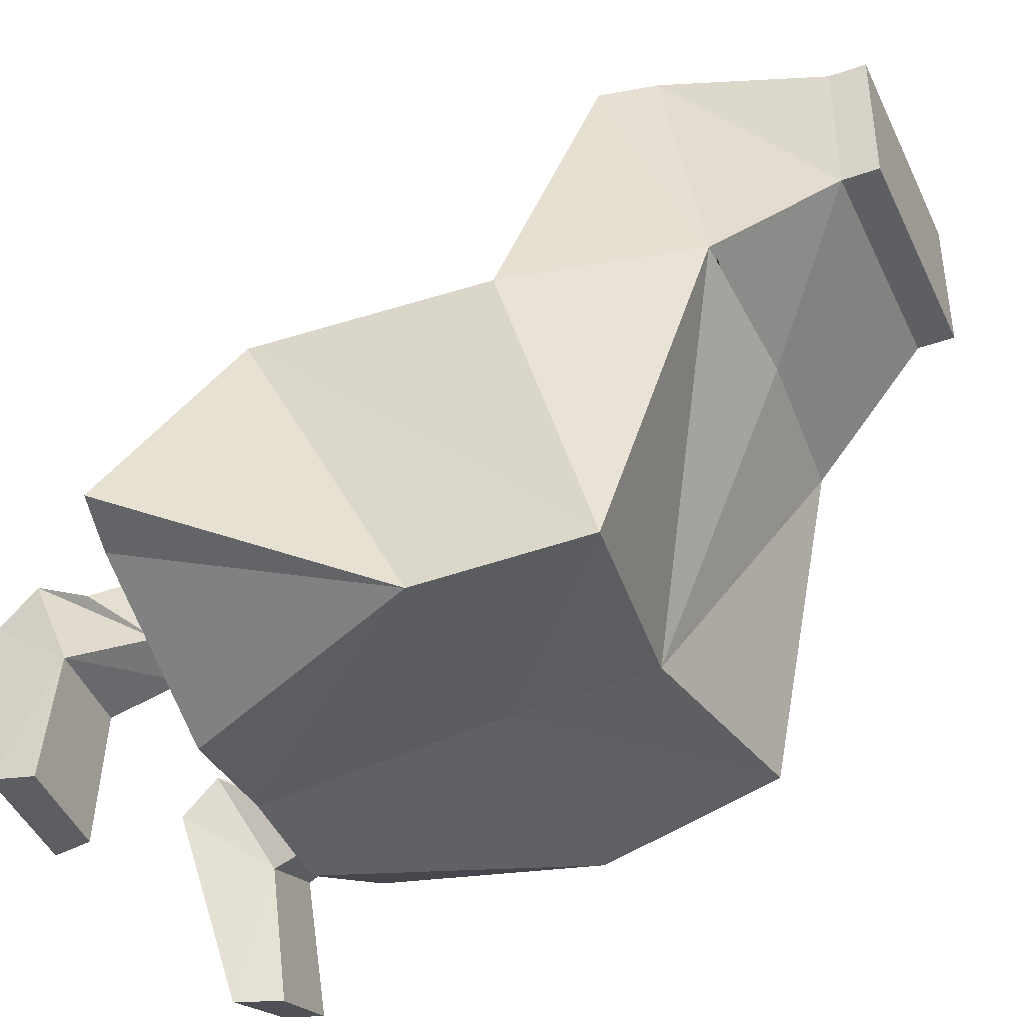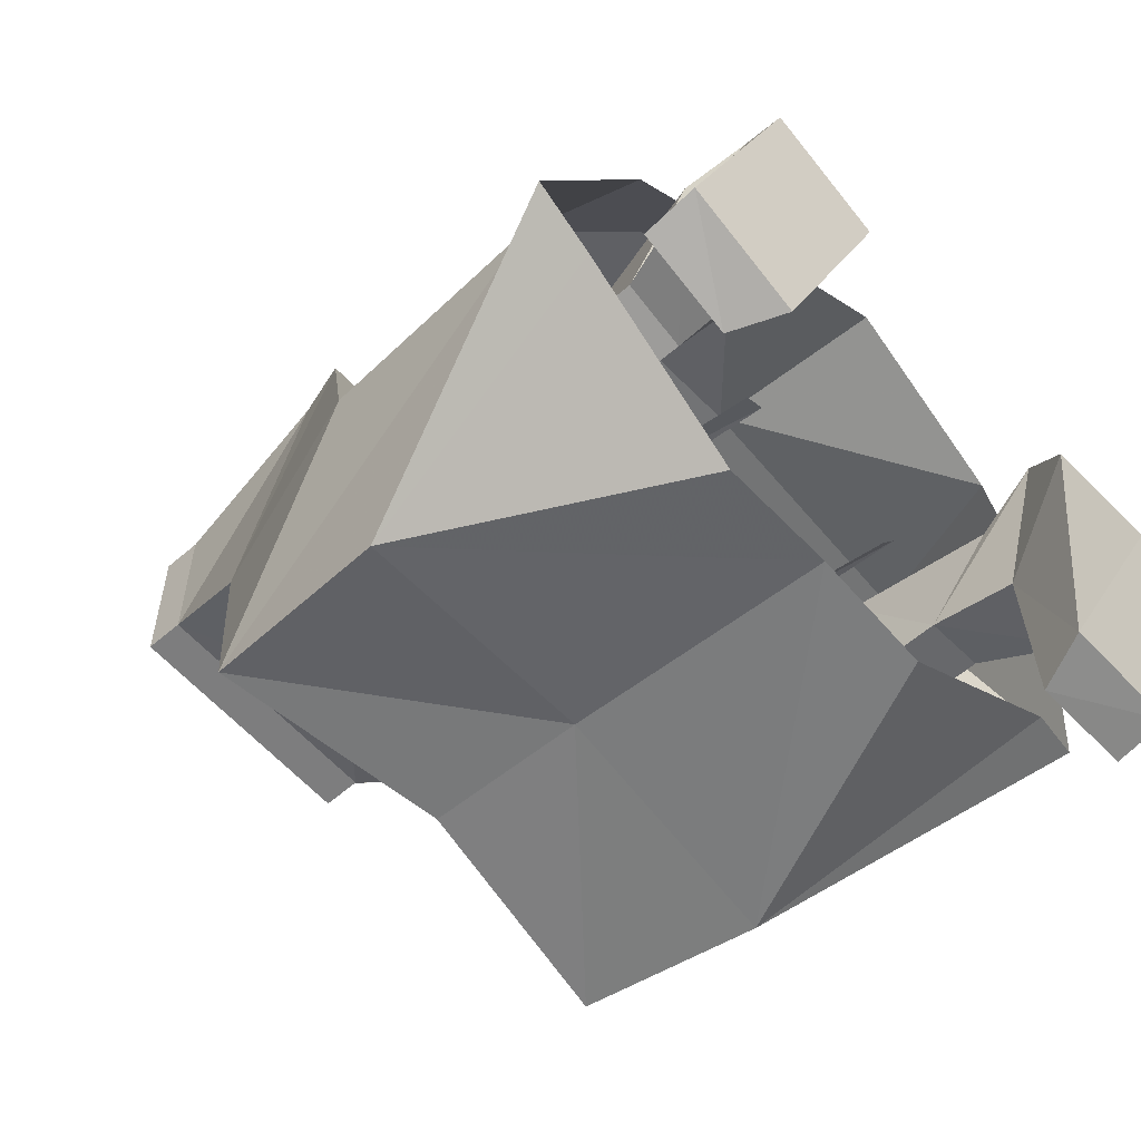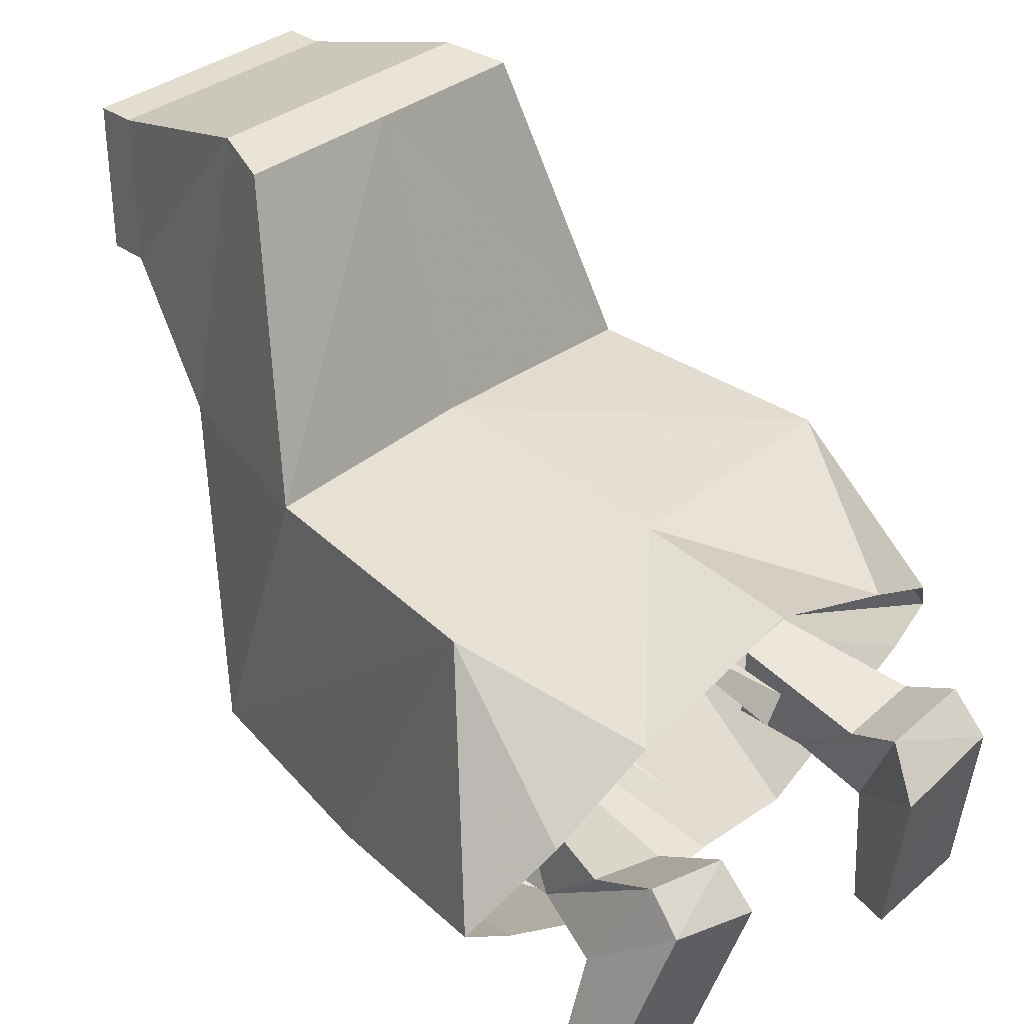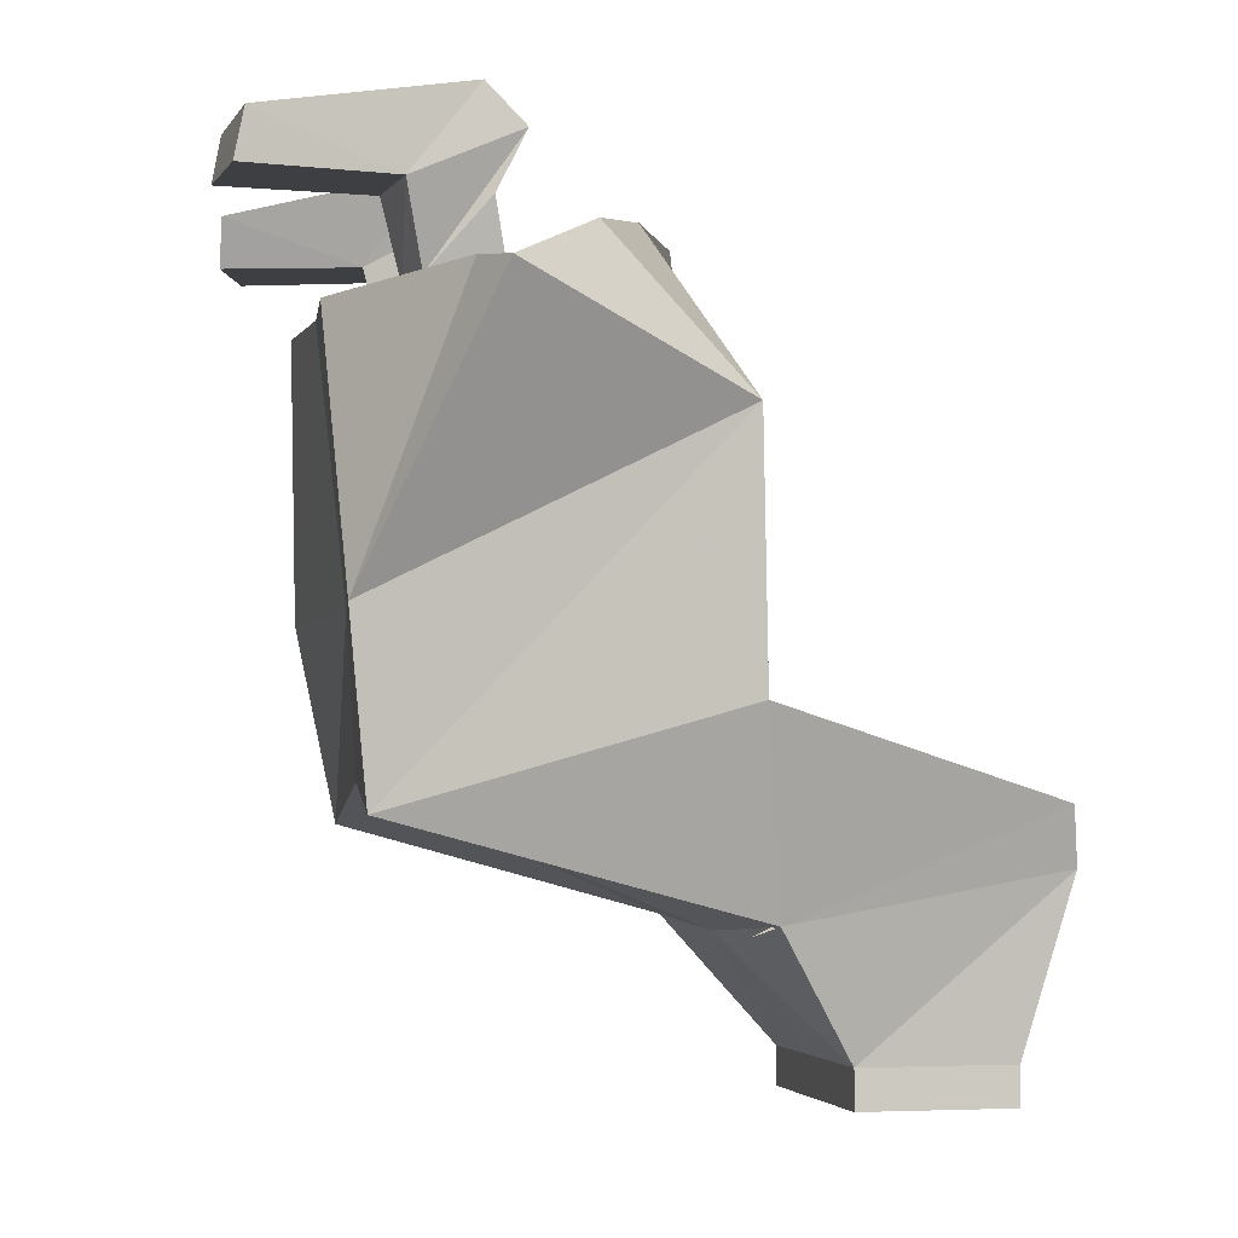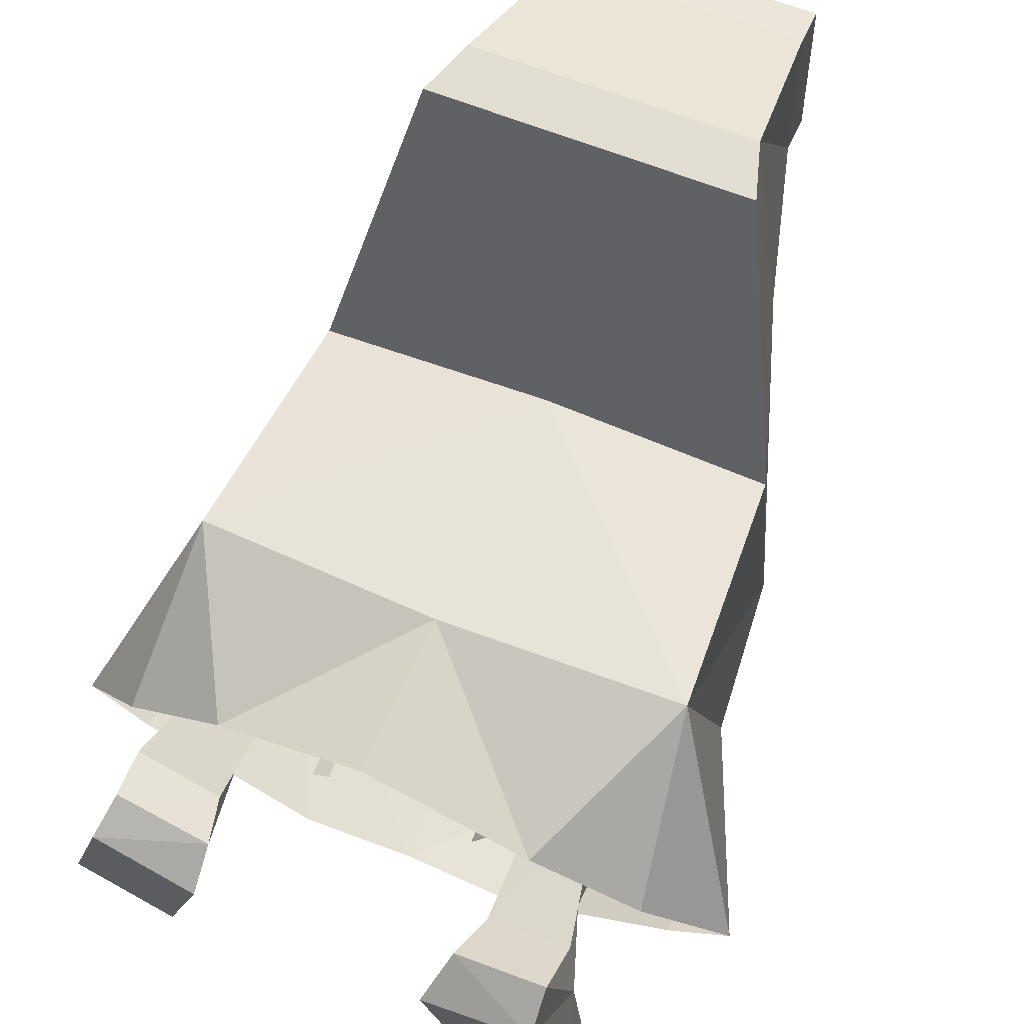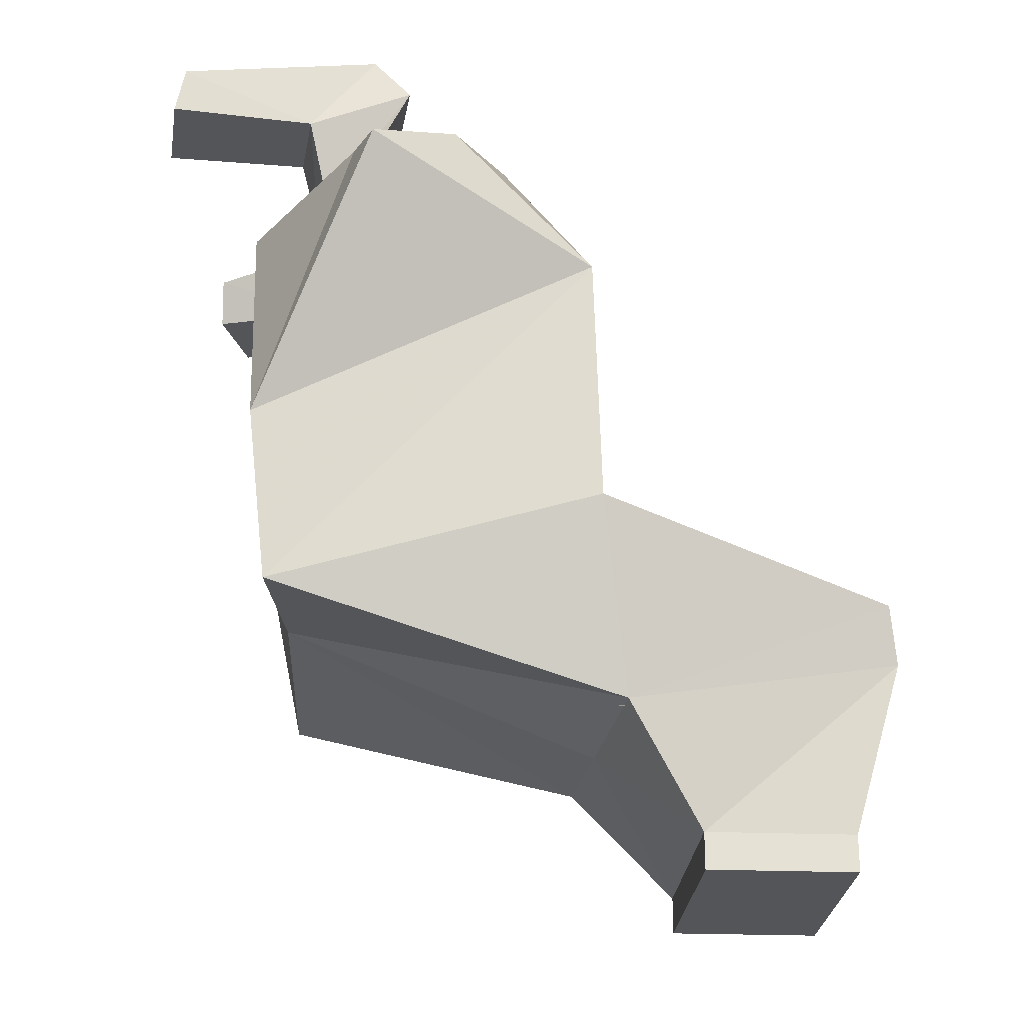
<metadata>
{"format":"obj","ext":"obj","renderer":"f3d","projection":"perspective","resolution":1024,"background":"white","views":[{"elev":-40.9,"azim":-66.4,"up":"+Z"},{"elev":-59.1,"azim":131.5,"up":"+Z"},{"elev":34.9,"azim":133.8,"up":"+Z"},{"elev":-3.8,"azim":-102.7,"up":"+Y"},{"elev":57.2,"azim":-156.2,"up":"+Z"},{"elev":-24.4,"azim":-93.7,"up":"+Y"}]}
</metadata>
<code>
v 0.1172 -0.2188 -0.3359
v 0.2031 -0.2188 -0.3047
v 0.2578 -0.25 -0.4609
v 0.1719 -0.25 -0.4922
v 0.1562 -0.2891 -0.3828
v 0.1172 -0.25 -0.3047
v 0.1953 -0.25 -0.2812
v 0.2188 -0.2891 -0.3594
v 0.2578 -0.2891 -0.4688
v 0.1875 -0.2891 -0.4922
v 0.1484 -0.3516 -0.3672
v 0.1328 -0.2969 -0.3203
v 0.2031 -0.2969 -0.2969
v 0.1953 -0.3516 -0.3516
v 0.1484 -0.4141 -0.3672
v 0.125 -0.4062 -0.3047
v 0.1719 -0.4062 -0.2891
v 0.1953 -0.4141 -0.3516
v -0.1719 -0.2188 -0.3438
v -0.07812 -0.2188 -0.3594
v -0.1016 -0.25 -0.5156
v -0.1953 -0.25 -0.5078
v -0.1797 -0.2891 -0.3984
v -0.1719 -0.25 -0.3125
v -0.09375 -0.25 -0.3203
v -0.1094 -0.2891 -0.4062
v -0.1172 -0.2891 -0.5234
v -0.1953 -0.2891 -0.5156
v -0.1094 -0.3516 -0.3906
v -0.1562 -0.3516 -0.3828
v -0.1719 -0.2969 -0.3359
v -0.1016 -0.2969 -0.3438
v -0.1016 -0.4062 -0.3203
v -0.1094 -0.4141 -0.3906
v -0.1484 -0.4062 -0.3125
v -0.1562 -0.4141 -0.3828
v 0.07812 -0.7734 -0.04688
v 0.0625 -0.7734 -0.03906
v 0.1328 -0.7969 -0.1484
v 0.1328 -0.7109 0.09375
v -0.1328 -0.8047 -0.1484
v -0.0625 -0.7734 -0.05469
v -0.07812 -0.7812 -0.05469
v -0.1328 -0.7109 0.09375
v 0.1016 -0.9297 -0.0625
v 0.1016 -0.8984 0.0625
v 0.1016 -0.9297 0.0625
v -0.1016 -0.9297 0.0625
v -0.1016 -0.9297 -0.0625
v -0.1016 -0.8984 -0.0625
v 0.1016 -0.8984 -0.0625
v 0.1172 -0.7578 0.1016
v -0.1016 -0.8984 0.0625
v -0.1172 -0.7578 0.1016
v -0.1328 -0.7969 -0.125
v 0 -0.8047 -0.1406
v 0 -0.7109 0.09375
v -0.1875 -0.6406 -0.1484
v -0.1797 -0.7188 -0.4219
v 0 -0.6953 -0.4062
v 0.1797 -0.7266 -0.3984
v 0.1875 -0.6328 -0.1406
v 0 -0.6406 -0.1406
v -0.0625 -0.6328 -0.2812
v -0.07812 -0.6094 -0.2734
v -0.0625 -0.4844 -0.3125
v -0.07812 -0.4922 -0.3047
v -0.07812 -0.3516 -0.3203
v -0.0625 -0.3516 -0.3438
v 0.07812 -0.6172 -0.2891
v 0.0625 -0.6172 -0.2812
v 0.07812 -0.4922 -0.3047
v 0.0625 -0.4844 -0.3047
v 0.0625 -0.3516 -0.3281
v 0.07812 -0.3516 -0.3359
v 0.09375 -0.3594 -0.4453
v 0.2344 -0.3516 -0.3672
v 0.1953 -0.5703 -0.4297
v 0 -0.3594 -0.4375
v 0 -0.5703 -0.4141
v -0.1953 -0.5781 -0.4375
v -0.09375 -0.3594 -0.4453
v -0.2344 -0.3516 -0.3594
v -0.2812 -0.3594 -0.3438
v -0.2031 -0.4375 -0.1562
v -0.2188 -0.3203 -0.2734
v -0.1328 -0.3047 -0.2266
v 0 -0.4297 -0.1562
v 0 -0.2969 -0.1719
v 0.1328 -0.3125 -0.2266
v 0.2031 -0.4375 -0.1562
v 0.2188 -0.3203 -0.2734
v 0.2812 -0.3516 -0.3359
f 1 2 3
f 1 3 4
f 1 4 5
f 1 5 6
f 1 6 2
f 2 6 7
f 2 7 8
f 2 8 3
f 3 8 9
f 3 9 10
f 3 10 4
f 4 10 5
f 5 10 9
f 5 9 8
f 5 8 11
f 5 11 6
f 6 11 12
f 6 12 7
f 7 12 13
f 7 13 14
f 7 14 8
f 8 14 11
f 11 14 15
f 11 15 16
f 11 16 12
f 12 16 17
f 12 17 13
f 13 17 14
f 14 17 18
f 14 18 15
f 19 20 21
f 19 21 22
f 19 22 23
f 19 23 24
f 19 24 25
f 19 25 20
f 20 25 26
f 20 26 21
f 21 26 27
f 21 27 22
f 22 27 28
f 22 28 23
f 23 28 26
f 23 26 29
f 23 29 30
f 23 30 24
f 24 30 31
f 24 31 32
f 24 32 25
f 25 32 29
f 25 29 26
f 33 34 29
f 33 29 32
f 33 32 35
f 35 32 31
f 35 31 30
f 35 30 36
f 36 30 34
f 34 30 29
f 26 28 27
f 37 38 39
f 38 37 40
f 41 42 43
f 43 42 44
f 43 42 64
f 43 64 65
f 65 64 66
f 65 66 67
f 66 67 68
f 66 68 69
f 38 37 70
f 38 70 71
f 71 70 72
f 71 72 73
f 72 73 74
f 72 74 75
f 45 46 47
f 45 47 48
f 45 48 49
f 45 49 50
f 45 50 51
f 45 51 46
f 46 53 47
f 47 53 48
f 48 53 49
f 49 53 50
f 46 51 52
f 46 52 53
f 50 53 54
f 50 54 55
f 50 55 56
f 50 56 51
f 51 56 39
f 51 39 52
f 52 39 40
f 52 40 57
f 52 57 54
f 52 54 53
f 57 44 54
f 54 44 55
f 55 44 58
f 55 58 59
f 55 59 60
f 55 60 56
f 56 60 39
f 39 60 61
f 39 61 62
f 39 62 40
f 40 62 57
f 57 62 63
f 57 63 58
f 57 58 44
f 76 77 78
f 76 78 79
f 79 78 80
f 79 80 81
f 79 81 82
f 82 81 83
f 83 81 84
f 84 81 85
f 84 85 86
f 86 85 87
f 87 85 88
f 87 88 89
f 89 88 90
f 90 88 91
f 90 91 92
f 92 91 93
f 93 91 78
f 93 78 77
f 59 58 85
f 59 85 81
f 59 81 80
f 59 80 60
f 60 80 61
f 61 80 78
f 61 78 91
f 61 91 62
f 62 91 63
f 63 91 88
f 63 88 85
f 63 85 58

</code>
